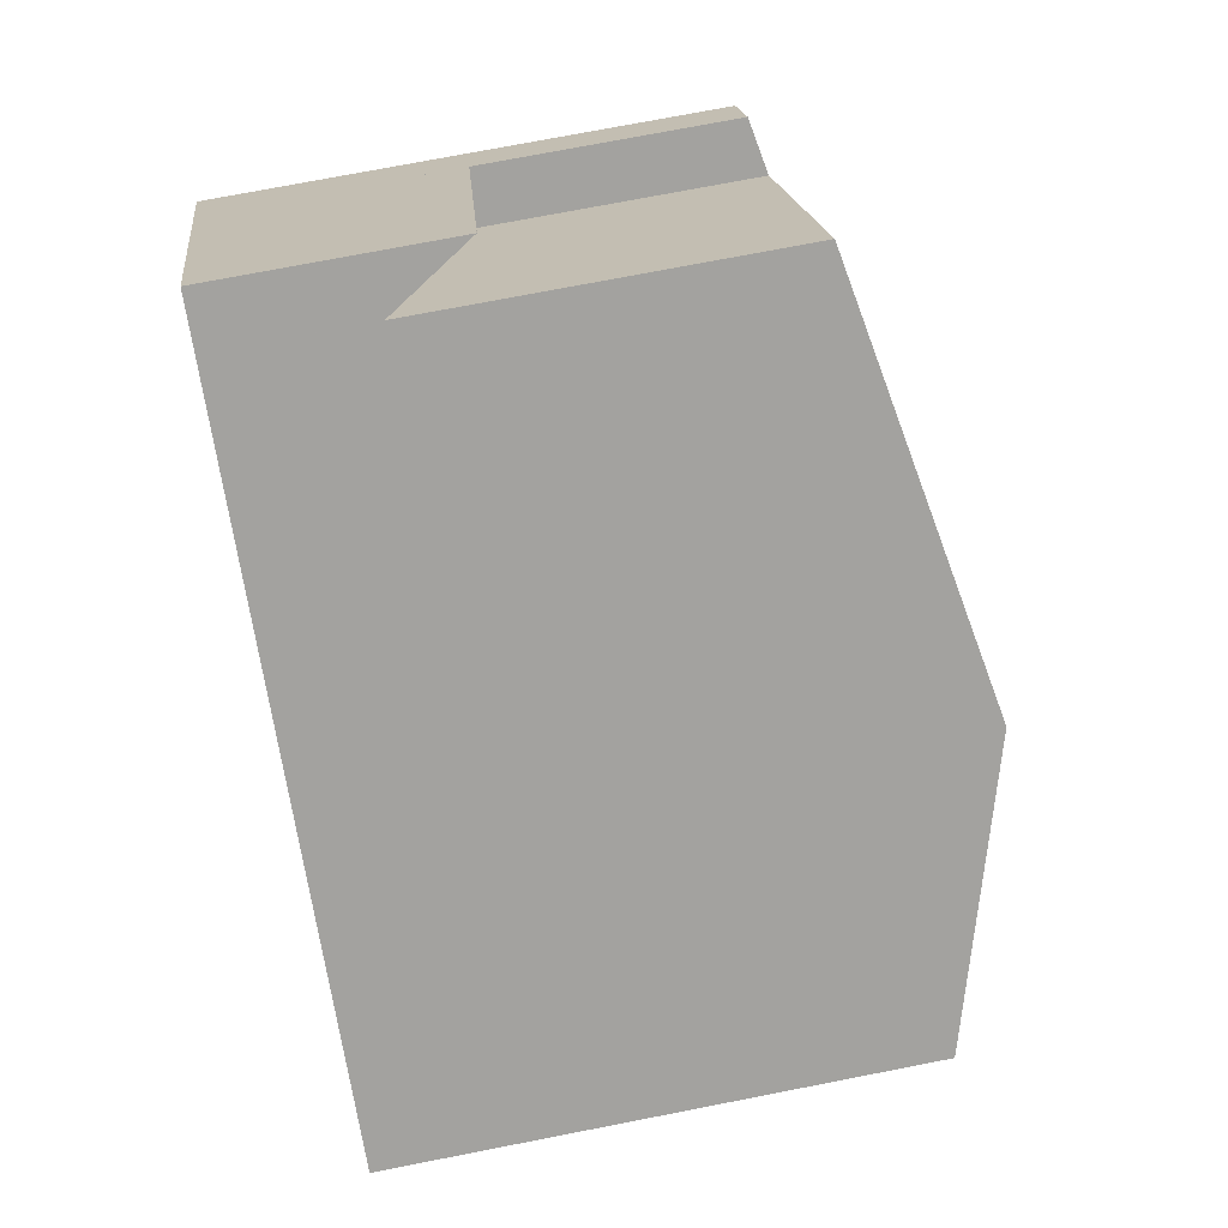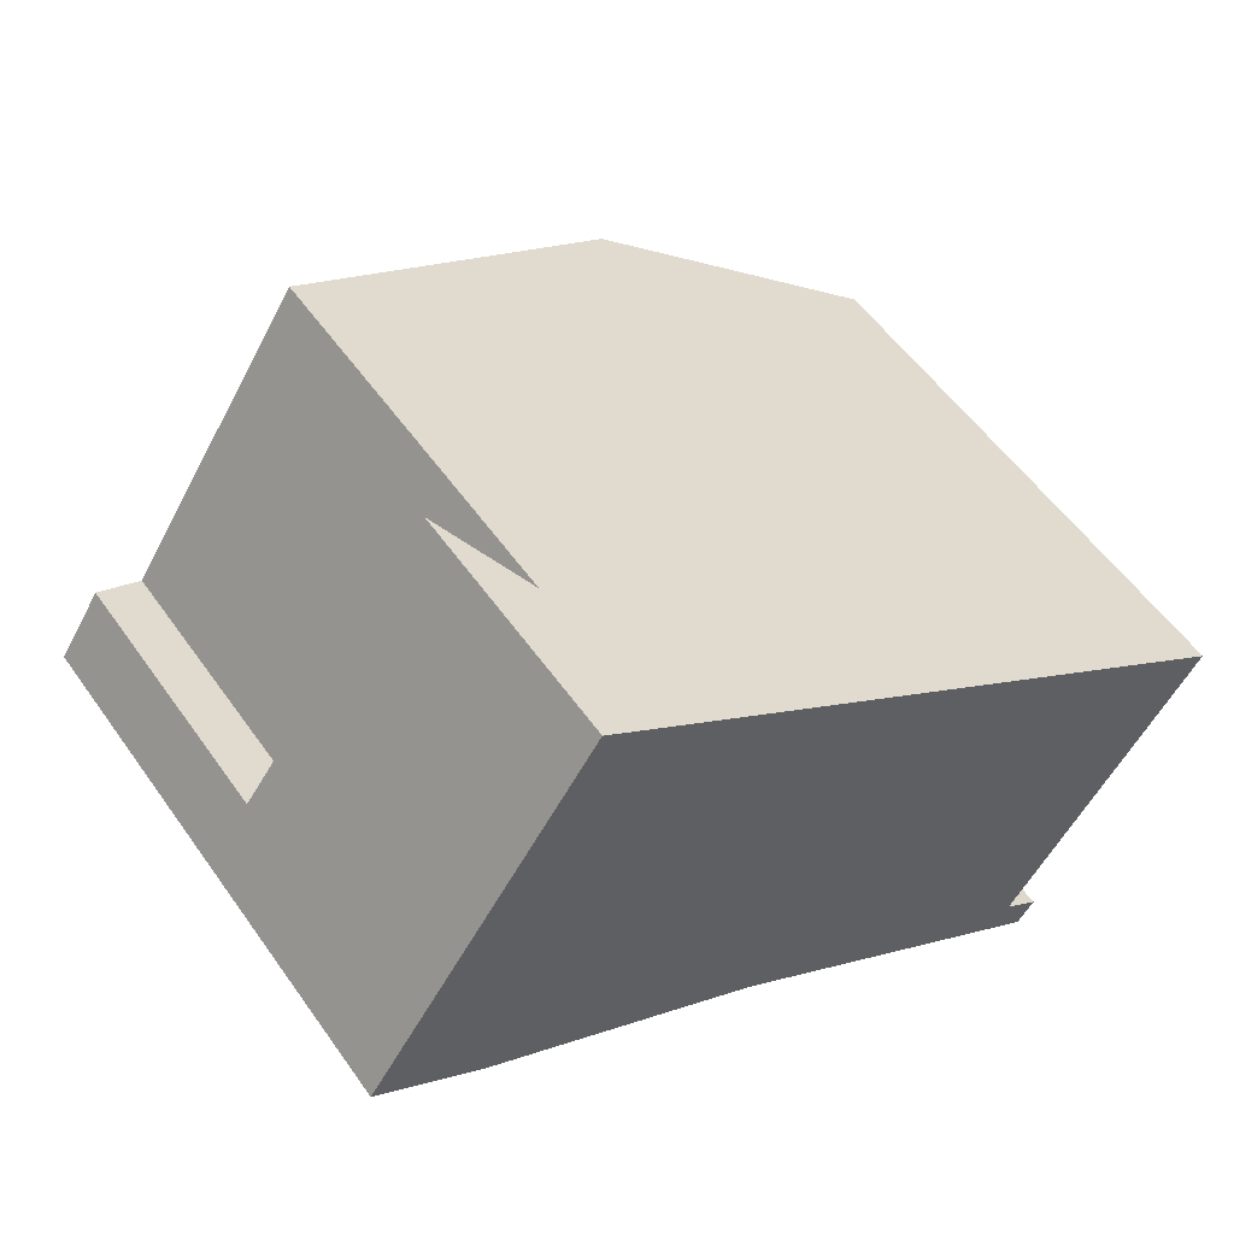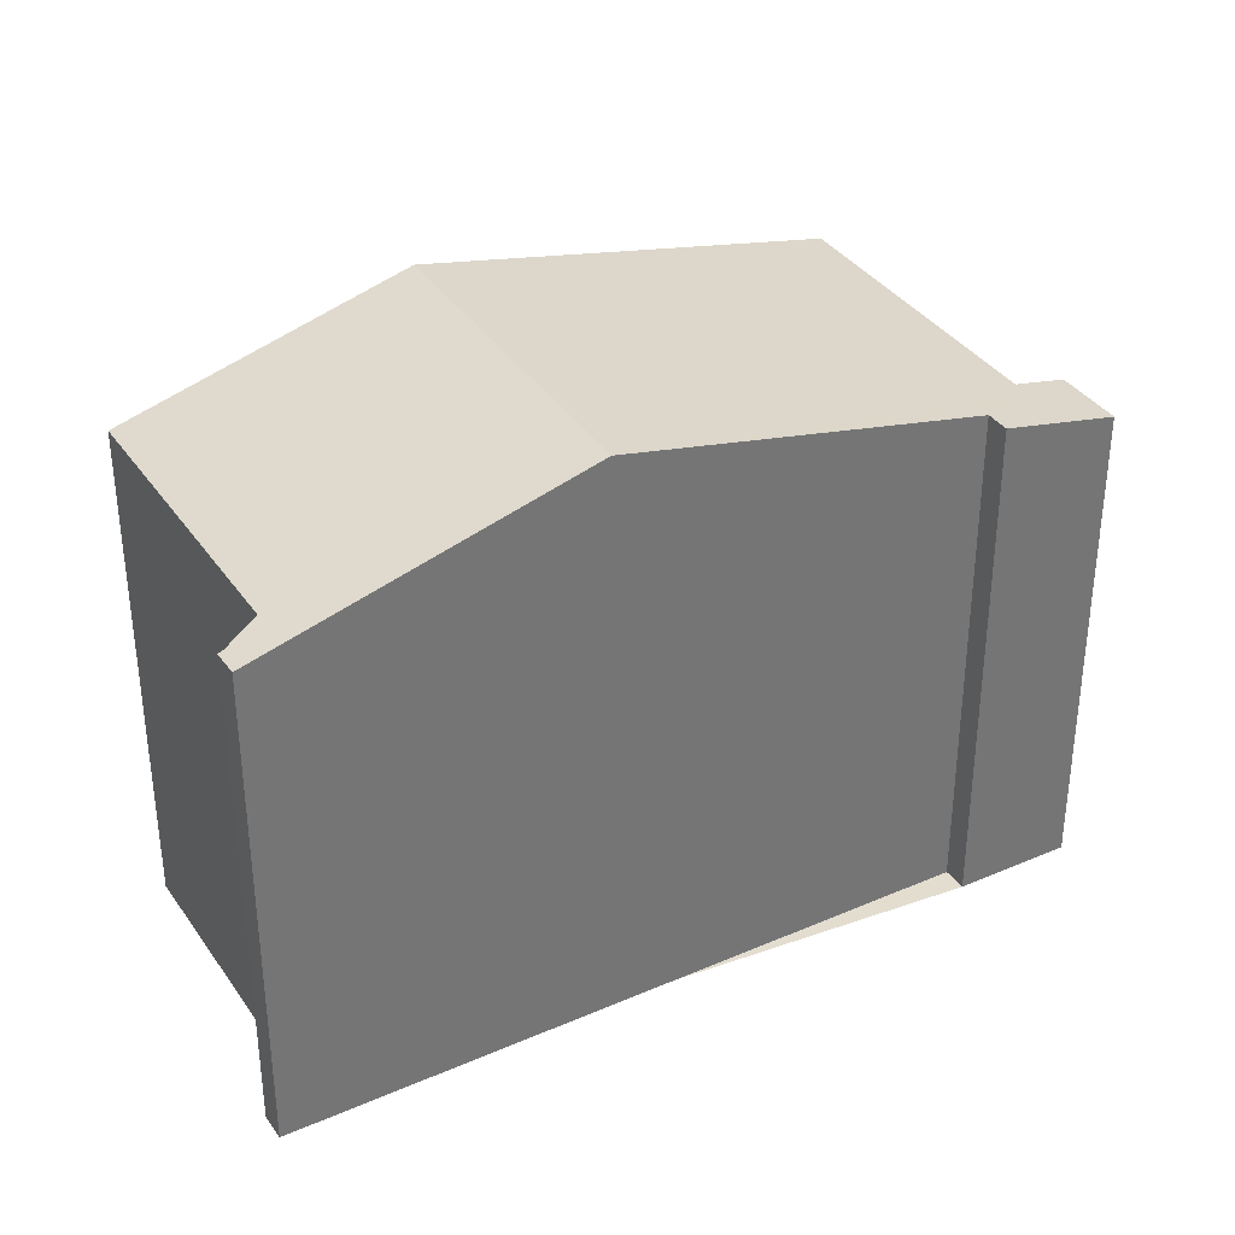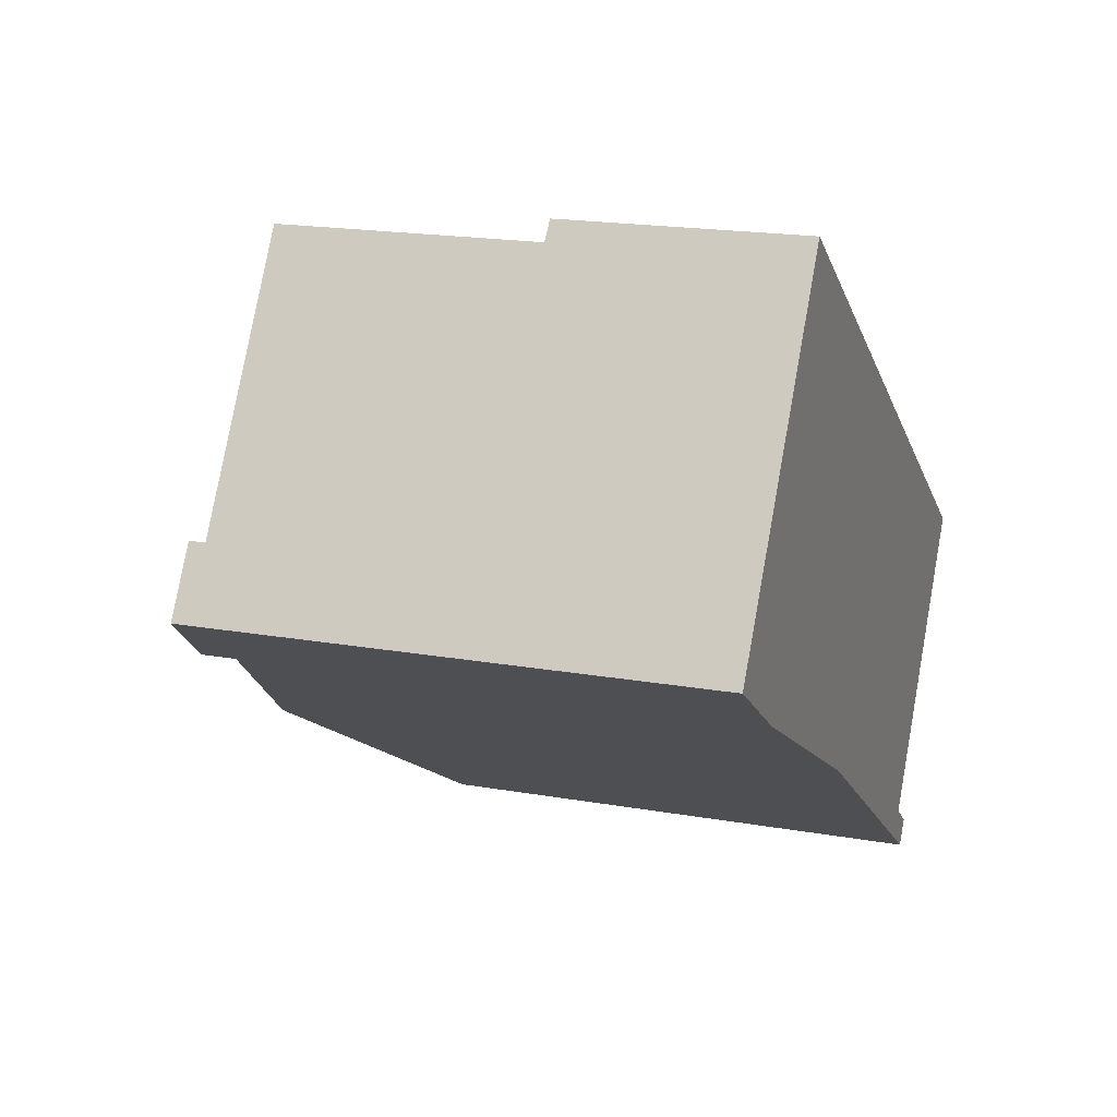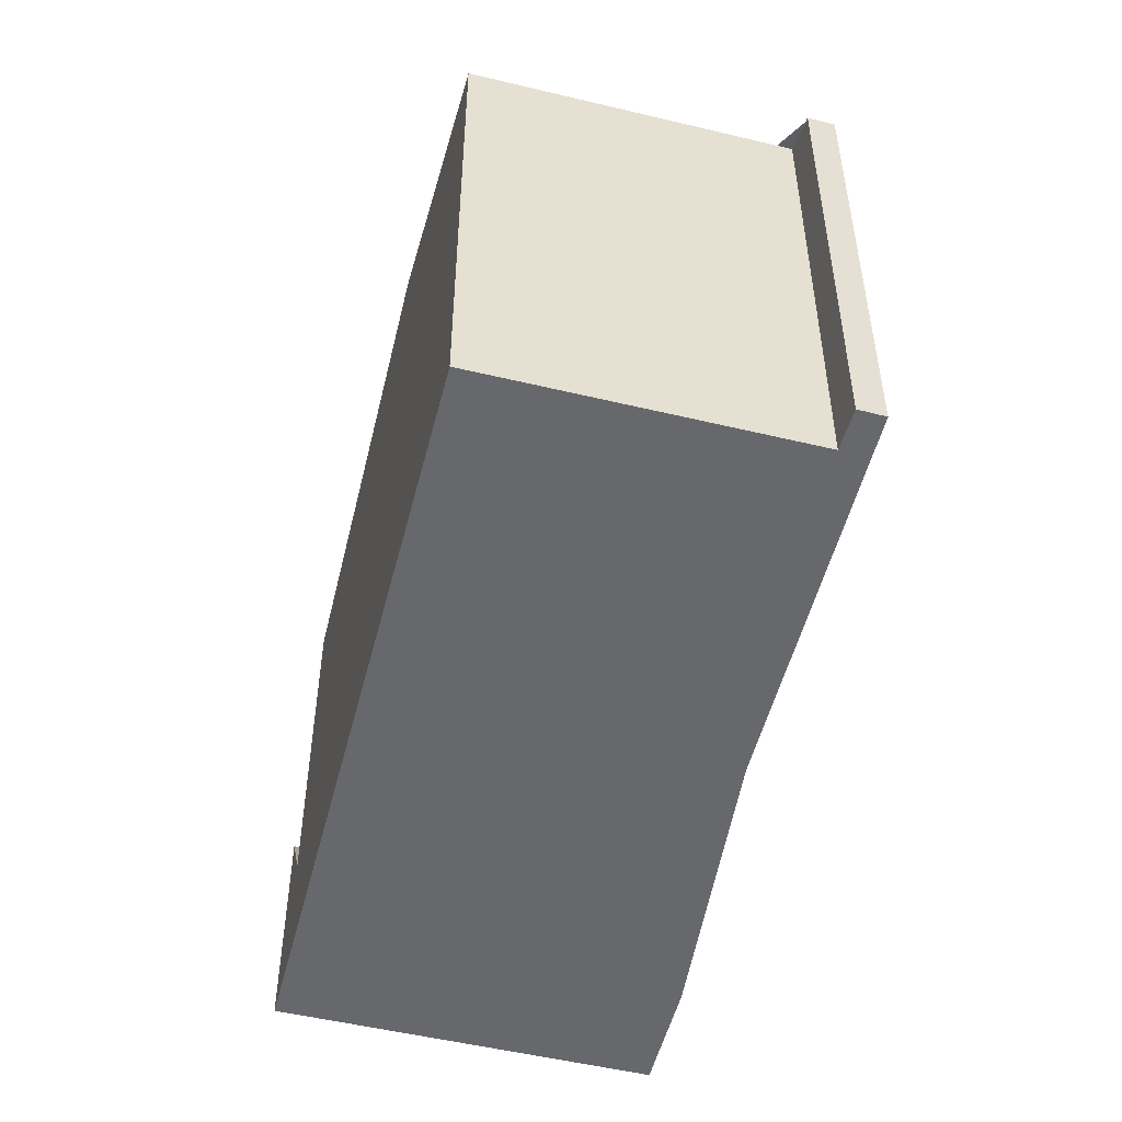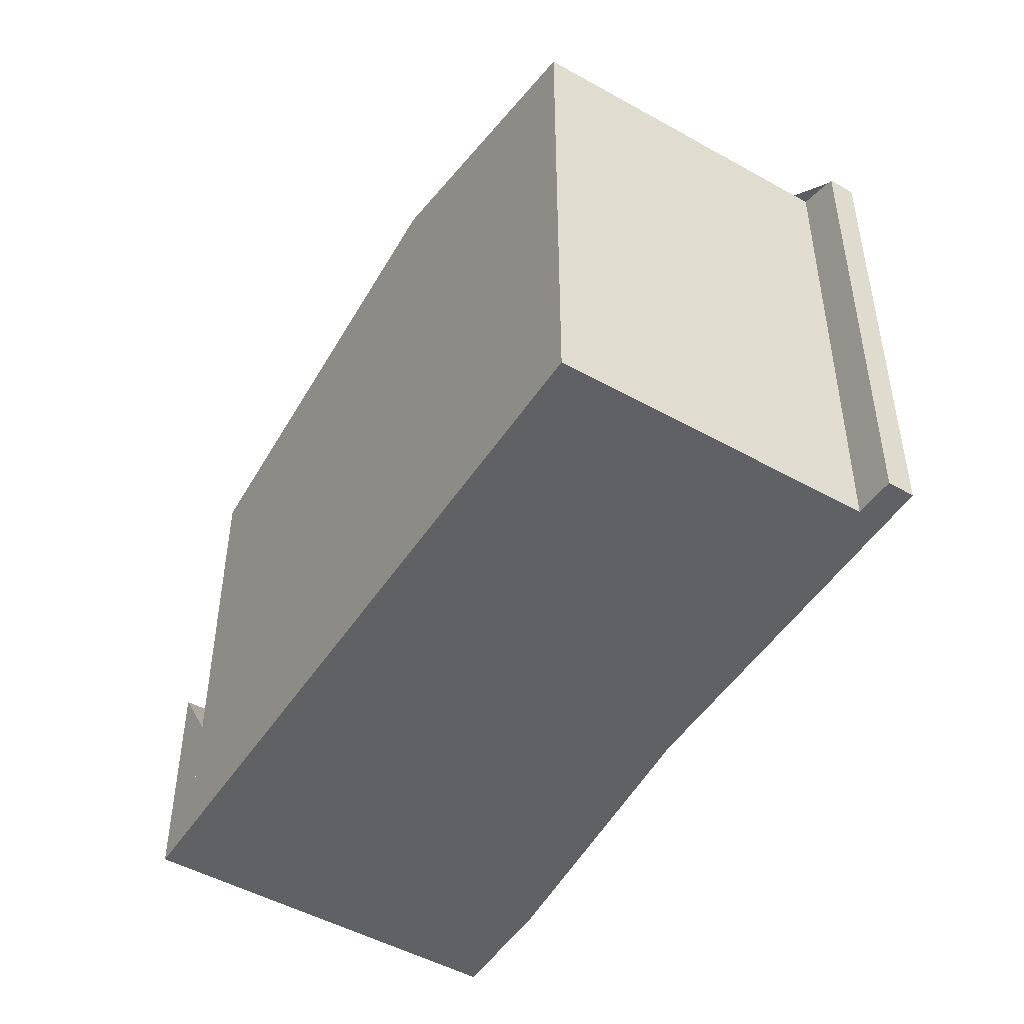
<metadata>
{"format":"obj","ext":"obj","renderer":"f3d","projection":"perspective","resolution":1024,"background":"white","views":[{"elev":74.4,"azim":-101.0,"up":"+Y"},{"elev":54.8,"azim":145.5,"up":"+Y"},{"elev":35.6,"azim":4.1,"up":"+Z"},{"elev":18.7,"azim":108.7,"up":"+Y"},{"elev":-52.3,"azim":-70.3,"up":"+Z"},{"elev":-48.8,"azim":-87.8,"up":"+Z"}]}
</metadata>
<code>
v 173.3 -411.3 7.459
v 171.8 -412.3 7.823
v 171.6 -412 7.827
v 162.5 -417.6 7.6
v 163 -417.2 7.774
v 160.2 -413.1 7.78
v 162.7 -417.9 7.602
v 170 -406.5 3.503
v 166.9 -415.1 8.969
v 163.9 -410.6 8.997
v 172.6 -411.7 7.626
v 169.3 -406.9 7.671
v 164.4 -410.3 8.879
v 169.4 -406.9 7.671
v 171.6 -412 7.826
v 172.4 -411.5 7.629
v 173.1 -411 7.462
v 172 -410.8 7.635
v 166.5 -414.5 8.973
v 172.7 -410.4 7.468
v 163.9 -410.6 8.997
v 166.9 -415.1 8.969
v 169.3 -406.9 7.671
v 172.7 -410.4 7.468
v 169.3 -406.9 2.252
v 170 -406.5 3.504
v 169.4 -406.9 2.253
v 172 -410.8 2.441
v 172.7 -410.4 3.692
v 169.3 -406.9 2.252
v 172.7 -410.4 3.692
v 172 -410.8 7.635
v 172 -410.8 2.441
v 169.4 -406.9 7.671
v 169.4 -406.9 2.253
v 162.9 -417 7.774
v 166.5 -414.5 8.973
v 172 -410.8 2.441
v 172 -410.8 7.635
v 162.9 -417 7.776
v 163.3 -417.6 7.775
v 160.2 -413.1 7.784
v 162.5 -417.6 7.6
v 163 -417.2 7.775
v 172.2 -411.1 7.632
v 166.7 -414.8 8.971
v 172.8 -410.6 7.465
v 166.7 -414.8 8.971
v 172.6 -411.7 7.626
v 173.3 -411.3 7.459
v 173.3 -411.3 0
v 172.6 -411.7 0
v 171.6 -412 7.826
v 171.8 -412.3 7.823
v 171.8 -412.3 0
v 171.6 -412 0
v 166.9 -415.1 8.969
v 171.6 -412 7.827
v 171.6 -412 -8.882e-16
v 166.9 -415.1 0
v 163 -417.2 7.774
v 162.5 -417.6 7.6
v 162.5 -417.6 0
v 163 -417.2 0
v 162.9 -417 7.774
v 163 -417.2 7.774
v 163 -417.2 0
v 162.9 -417 8.882e-16
v 160.2 -413.1 7.784
v 160.2 -413.1 7.78
v 160.2 -413.1 0
v 160.2 -413.1 0
v 162.5 -417.6 7.6
v 162.7 -417.9 7.602
v 162.7 -417.9 0
v 162.5 -417.6 0
v 170 -406.5 3.504
v 170 -406.5 3.503
v 170 -406.5 -4.441e-16
v 170 -406.5 0
v 164.4 -410.3 8.879
v 163.9 -410.6 8.997
v 163.9 -410.6 0
v 164.4 -410.3 0
v 171.8 -412.3 7.823
v 172.6 -411.7 7.626
v 172.6 -411.7 0
v 171.8 -412.3 0
v 169.3 -406.9 7.671
v 164.4 -410.3 8.879
v 164.4 -410.3 0
v 169.3 -406.9 0
v 171.6 -412 7.827
v 171.6 -412 7.826
v 171.6 -412 0
v 171.6 -412 -8.882e-16
v 173.3 -411.3 7.459
v 173.1 -411 7.462
v 173.1 -411 0
v 173.3 -411.3 0
v 172.8 -410.6 7.465
v 172.7 -410.4 7.468
v 172.7 -410.4 0
v 172.8 -410.6 0
v 163.3 -417.6 7.775
v 166.9 -415.1 8.969
v 166.9 -415.1 0
v 163.3 -417.6 8.882e-16
v 170 -406.5 3.503
v 169.3 -406.9 2.252
v 169.3 -406.9 0
v 170 -406.5 -4.441e-16
v 172.7 -410.4 3.692
v 170 -406.5 3.504
v 170 -406.5 0
v 172.7 -410.4 0
v 160.2 -413.1 7.78
v 162.9 -417 7.774
v 162.9 -417 8.882e-16
v 160.2 -413.1 0
v 162.7 -417.9 7.602
v 163.3 -417.6 7.775
v 163.3 -417.6 8.882e-16
v 162.7 -417.9 0
v 163.9 -410.6 8.997
v 160.2 -413.1 7.784
v 160.2 -413.1 0
v 163.9 -410.6 0
v 162.5 -417.6 7.6
v 162.5 -417.6 7.6
v 162.5 -417.6 0
v 162.5 -417.6 0
v 173.1 -411 7.462
v 172.8 -410.6 7.465
v 172.8 -410.6 0
v 173.1 -411 0
v 162.5 -417.6 0
v 163 -417.2 0
v 160.2 -413.1 0
v 170 -406.5 0
v 173.3 -411.3 0
v 171.8 -412.3 0
v 171.6 -412 0
v 162.7 -417.9 0
f 17 1 11 16
f 44 41 7 43
f 35 30 23 34
f 16 11 2 15
f 13 12 14
f 19 10 13 14 18
f 46 19 18 45
f 45 18 20 47
f 27 25 8 26
f 28 27 26 29
f 32 24 31 33
f 40 36 6 42
f 38 35 34 39
f 48 22 41 44
f 42 21 37 40
f 43 4 5 36 40 44
f 45 16 15 3 9 46
f 47 17 16 45
f 44 40 37 48
f 50 51 52 49
f 54 55 56 53
f 58 59 60 57
f 62 63 64 61
f 66 67 68 65
f 70 71 72 69
f 74 75 76 73
f 78 79 80 77
f 82 83 84 81
f 86 87 88 85
f 90 91 92 89
f 94 95 96 93
f 98 99 100 97
f 102 103 104 101
f 106 107 108 105
f 110 111 112 109
f 114 115 116 113
f 118 119 120 117
f 122 123 124 121
f 126 127 128 125
f 130 131 132 129
f 134 135 136 133
f 138 139 140 141 142 143 144 137

</code>
